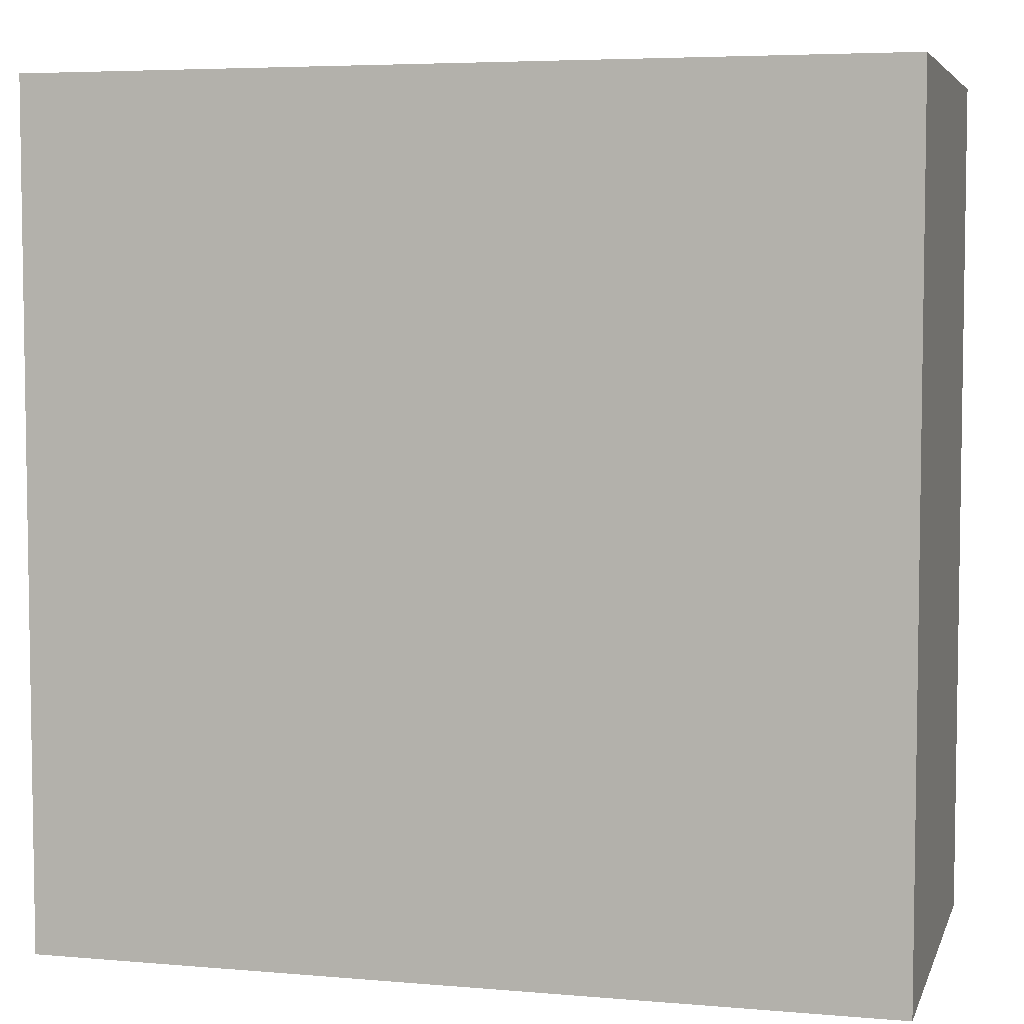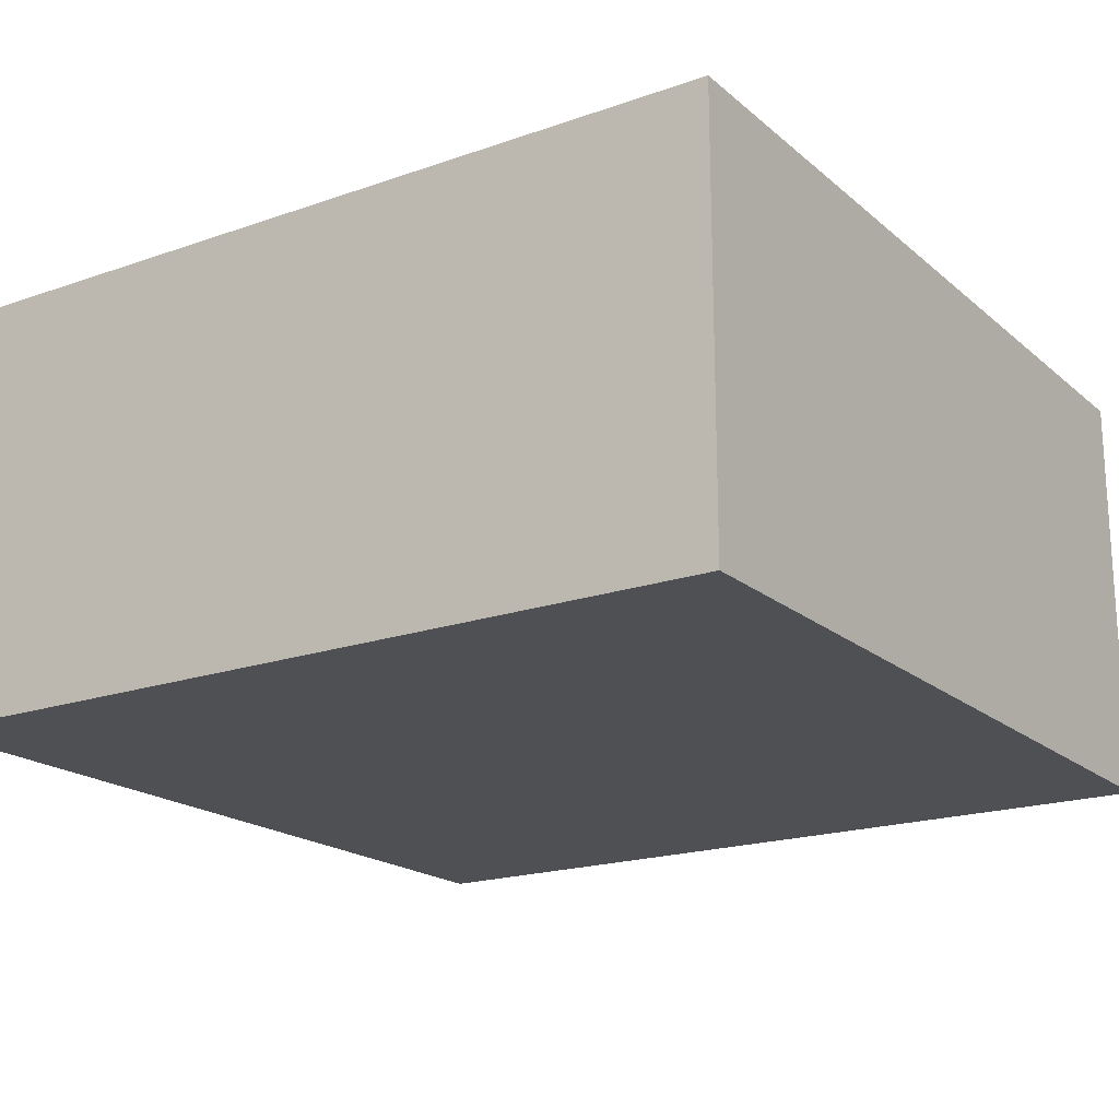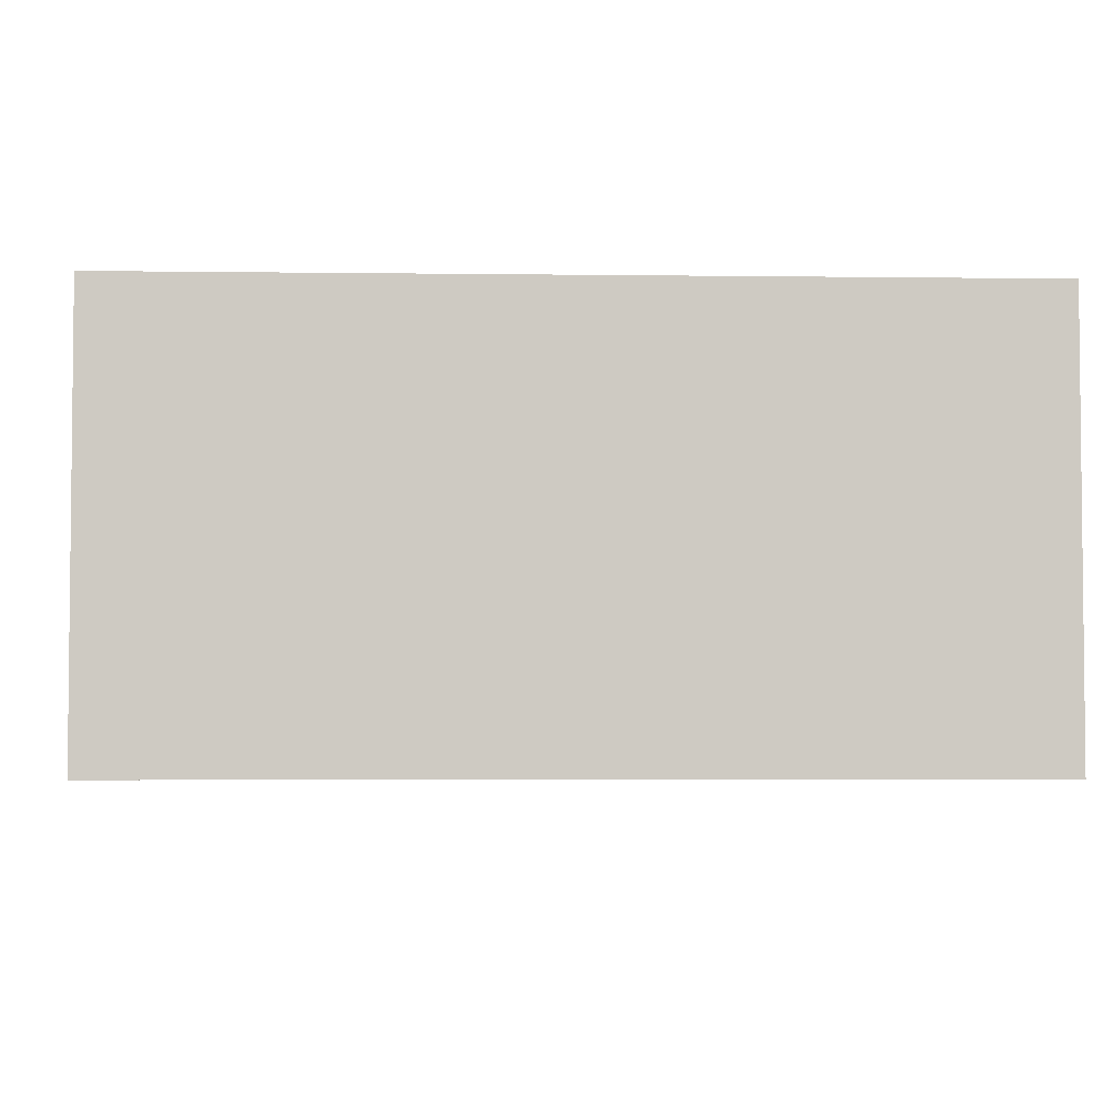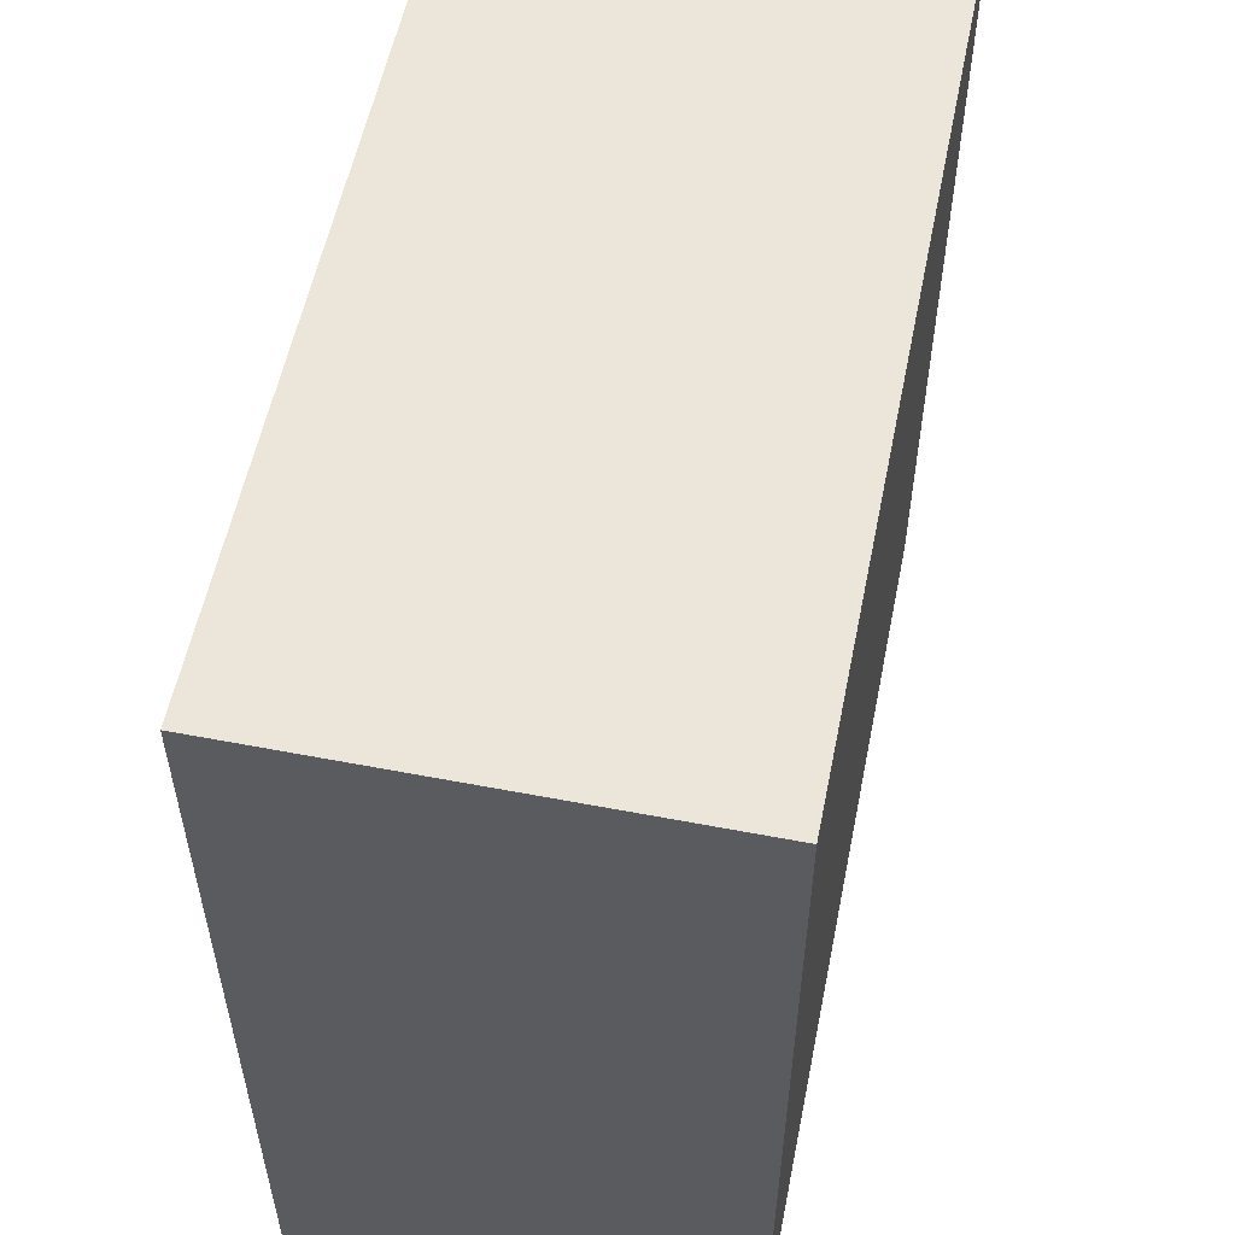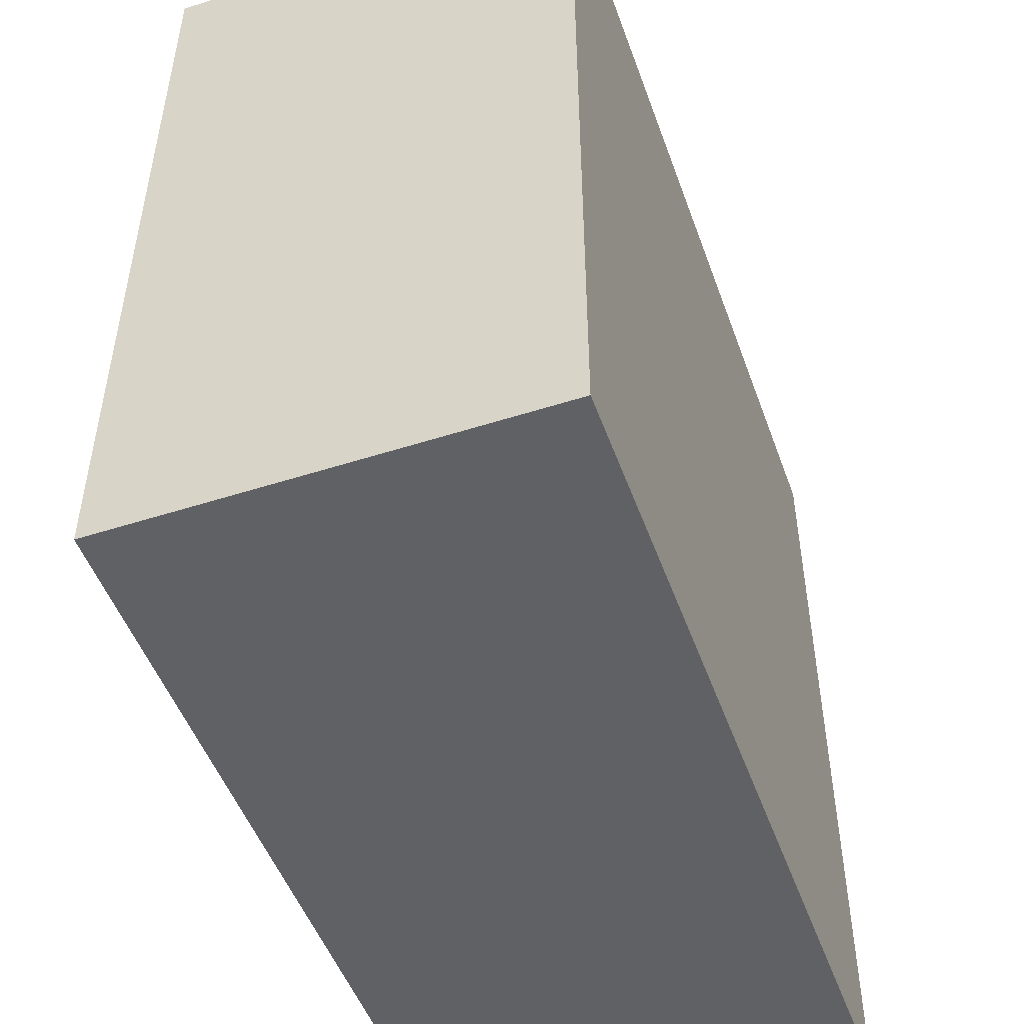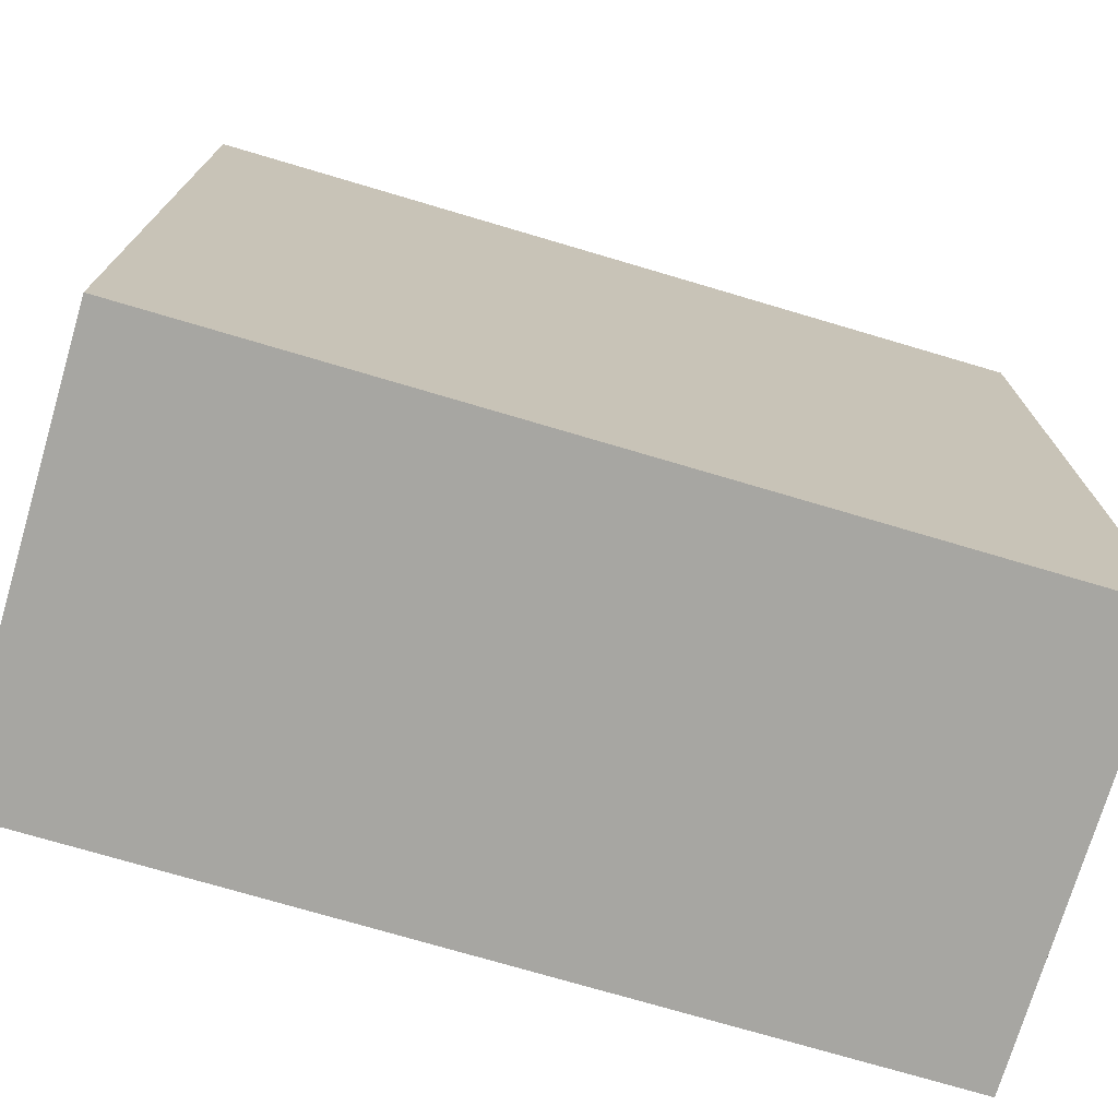
<metadata>
{"format":"obj","ext":"obj","renderer":"f3d","projection":"perspective","resolution":1024,"background":"white","views":[{"elev":5.3,"azim":15.0,"up":"+Y"},{"elev":-19.1,"azim":33.4,"up":"+Z"},{"elev":-3.8,"azim":177.5,"up":"+Z"},{"elev":55.9,"azim":-78.6,"up":"+Y"},{"elev":-49.9,"azim":109.5,"up":"+Y"},{"elev":-74.0,"azim":-16.5,"up":"+Y"}]}
</metadata>
<code>
o QuadTest
v -1 -1 0
v  1 -1 0
v  1  1 0
v -1  1 0
v -1 -1 1
v  1 -1 1
v  1  1 1
v -1  1 1
f 1 2 3 4
f 5 8 7 6
f 1 5 6 2
f 2 6 7 3
f 3 7 8 4
f 4 8 5 1

</code>
